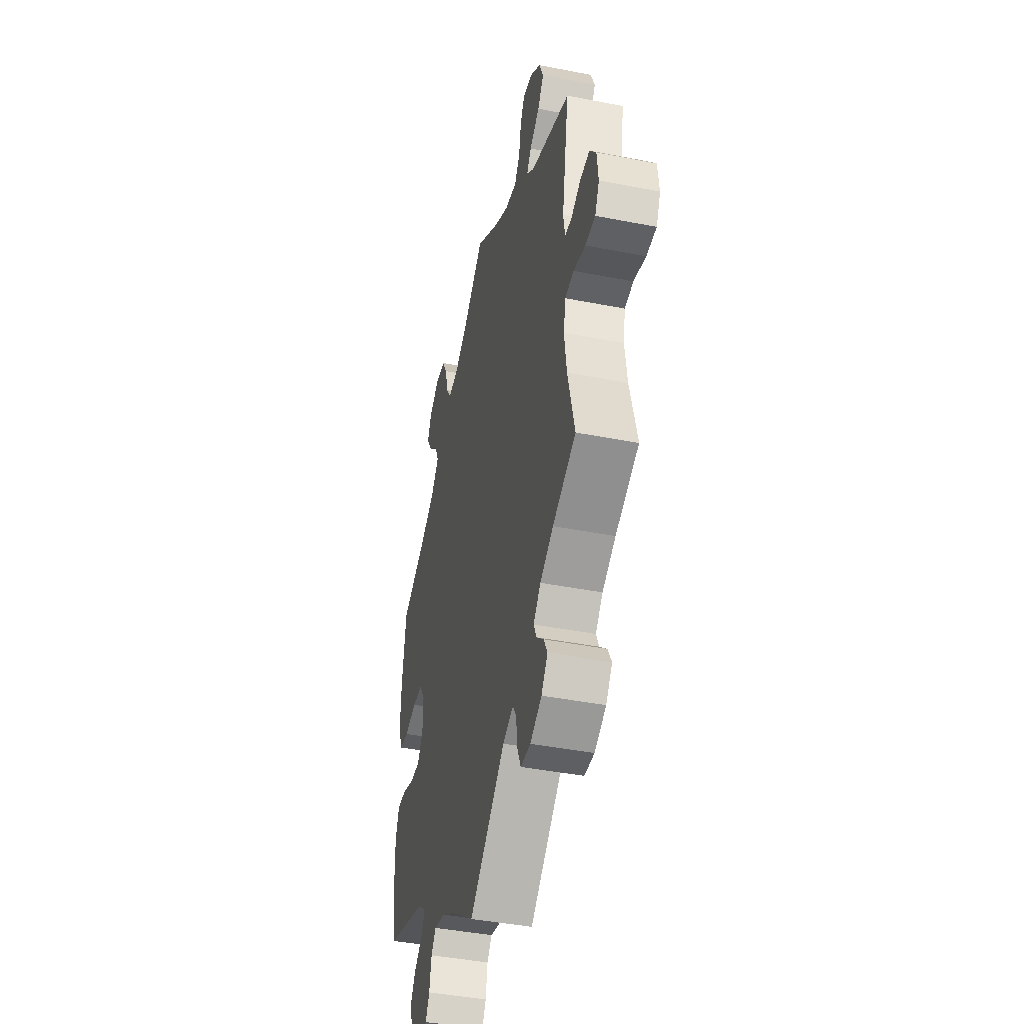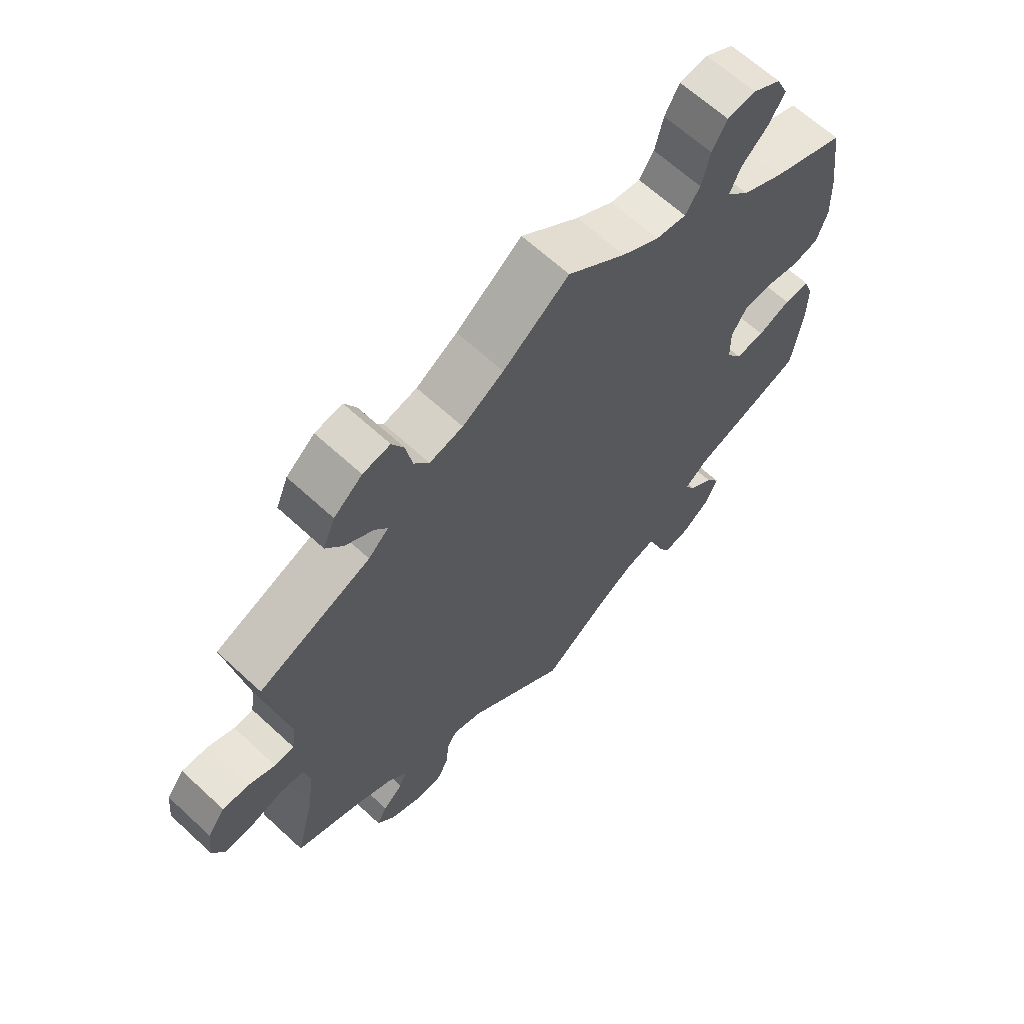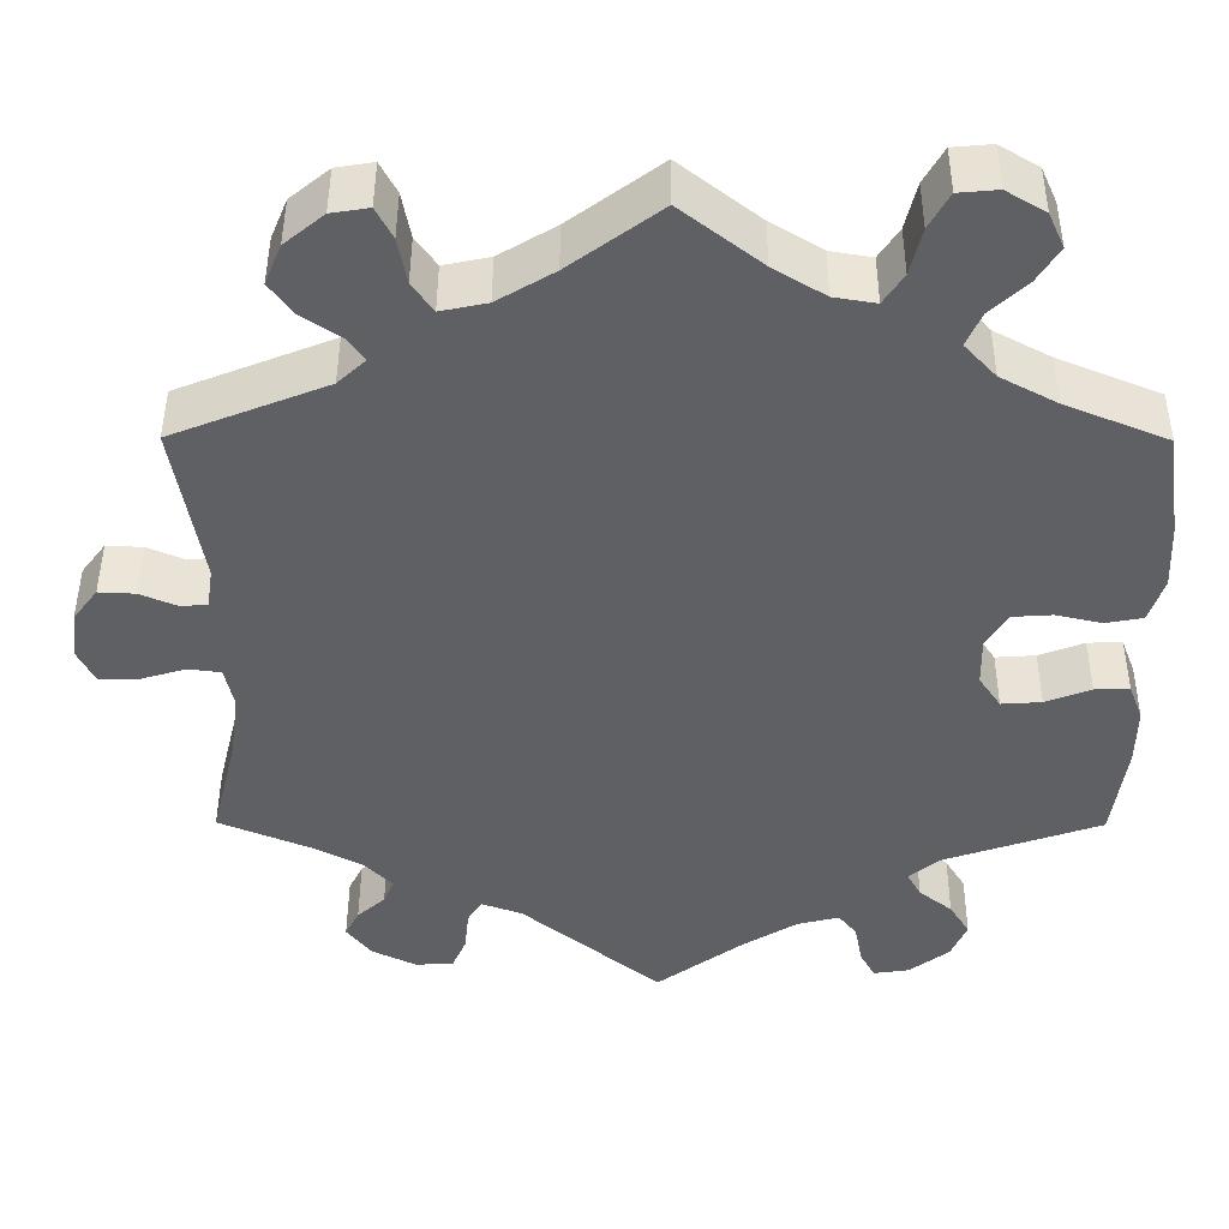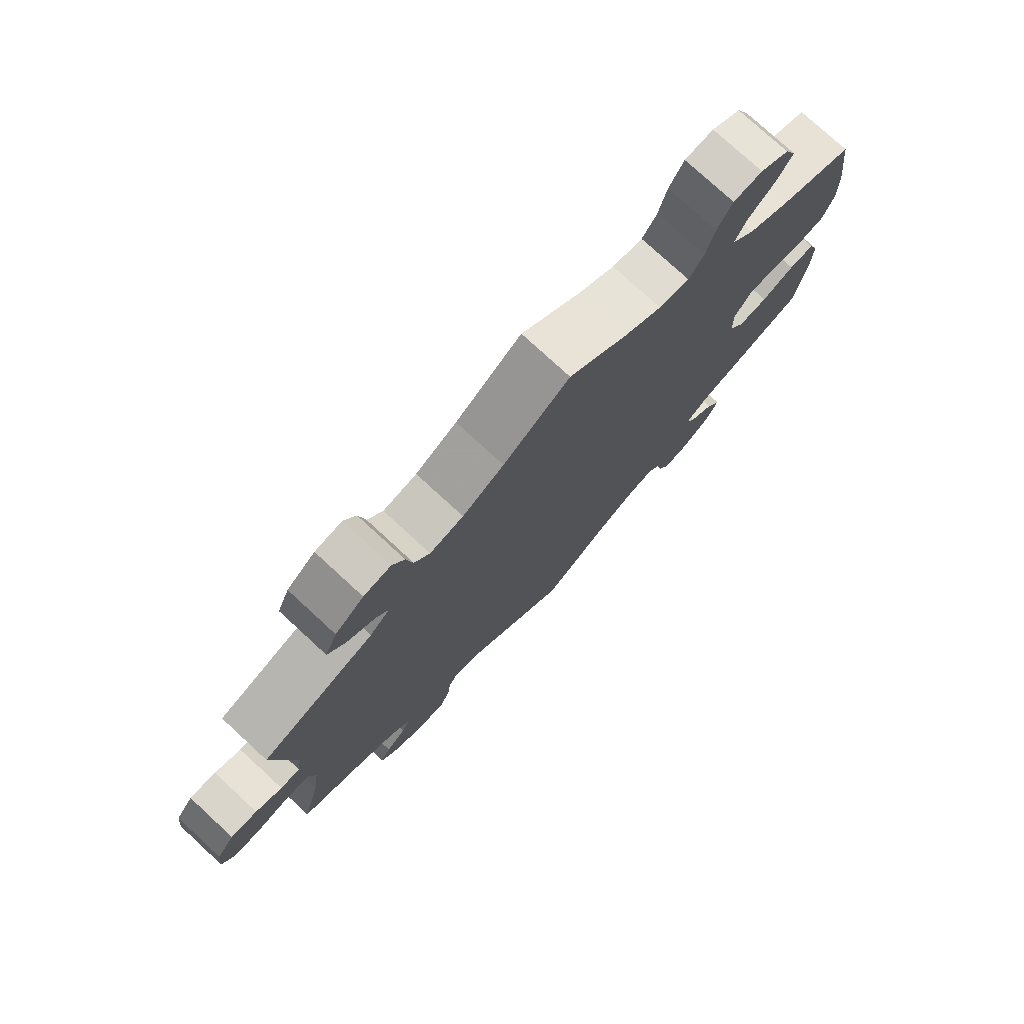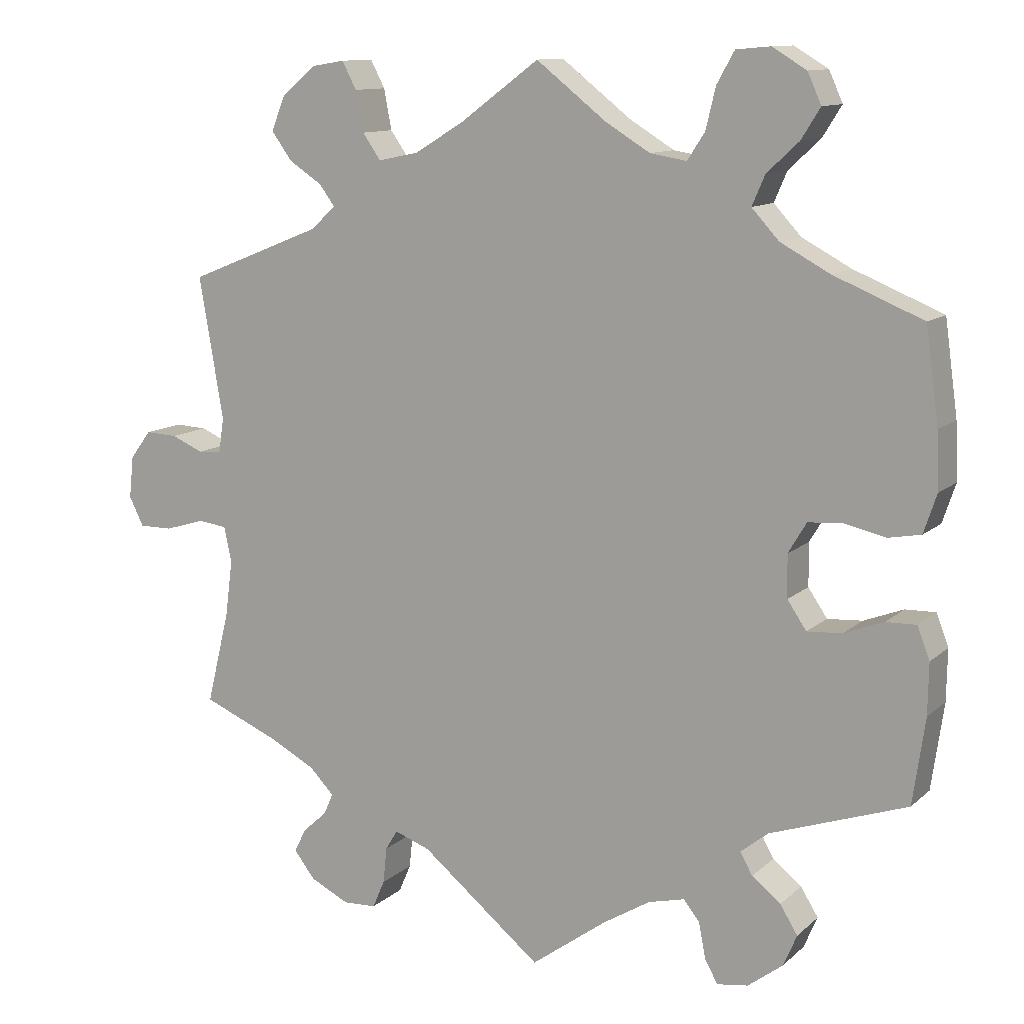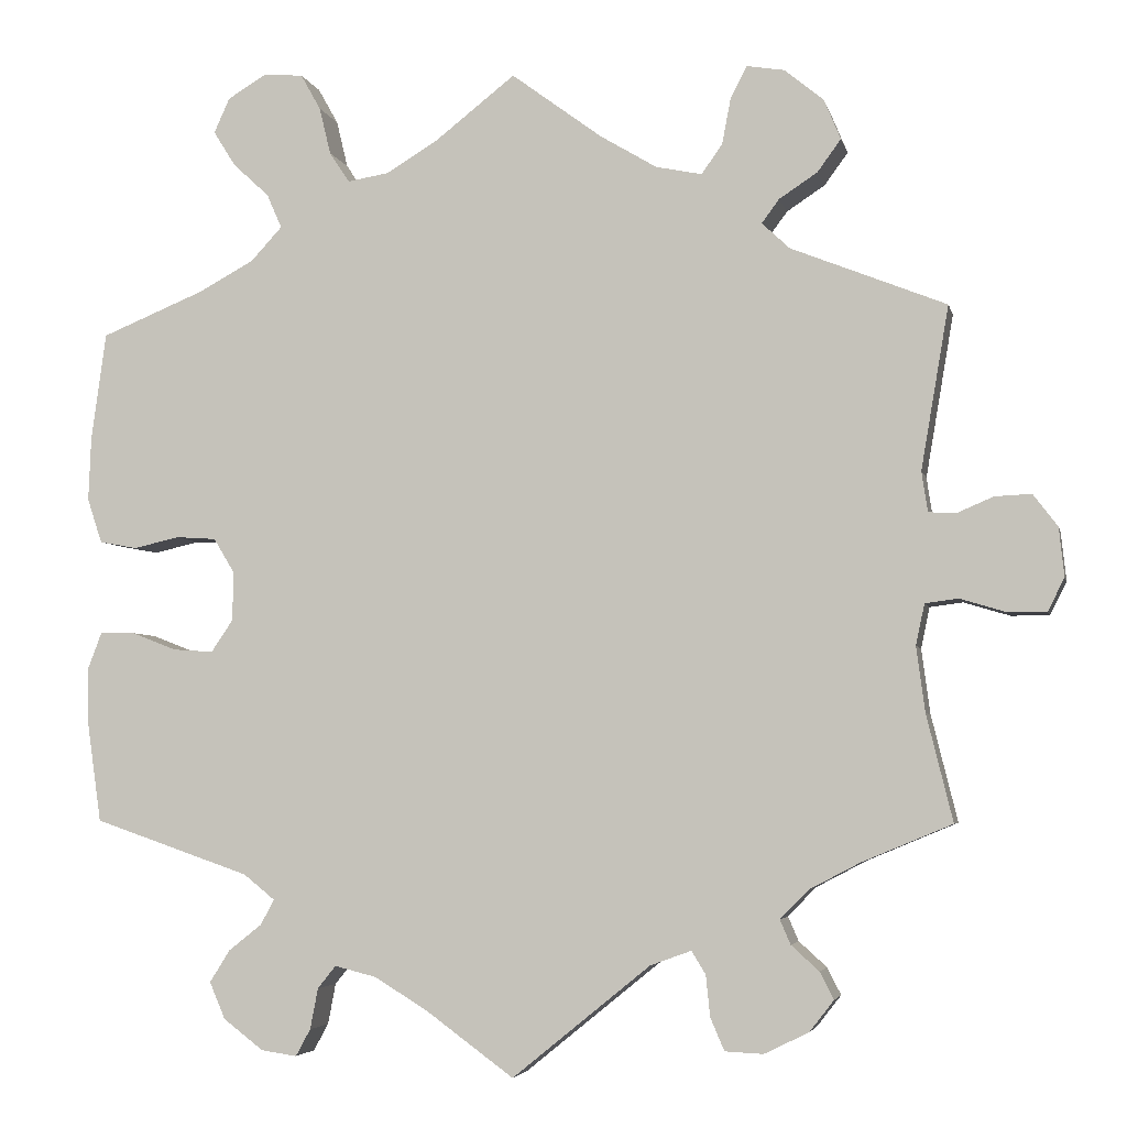
<metadata>
{"format":"obj","ext":"obj","renderer":"f3d","projection":"perspective","resolution":1024,"background":"white","views":[{"elev":-42.9,"azim":76.9,"up":"+Z"},{"elev":64.9,"azim":132.9,"up":"+Z"},{"elev":45.1,"azim":-179.8,"up":"+Z"},{"elev":77.0,"azim":132.7,"up":"+Z"},{"elev":11.5,"azim":-152.3,"up":"+Z"},{"elev":-4.4,"azim":12.2,"up":"+Z"}]}
</metadata>
<code>
v -0.383 0.07 0.337
v -0.318 0.07 0.372
v -0.282 0.07 0.411
v -0.299 0.07 0.45
v -0.341 0.07 0.489
v -0.366 0.07 0.529
v -0.348 0.07 0.569
v -0.303 0.07 0.596
v -0.258 0.07 0.592
v -0.235 0.07 0.551
v -0.222 0.07 0.497
v -0.199 0.07 0.462
v -0.151 0.07 0.47
v -0.092 0.07 0.506
v 0 0.07 0.578
v 0.104 0.07 0.501
v 0.169 0.07 0.462
v 0.222 0.07 0.451
v 0.246 0.07 0.485
v 0.256 0.07 0.538
v 0.275 0.07 0.574
v 0.318 0.07 0.567
v 0.363 0.07 0.53
v 0.382 0.07 0.484
v 0.355 0.07 0.447
v 0.311 0.07 0.418
v 0.291 0.07 0.391
v 0.323 0.07 0.361
v 0.501 0.07 0.29
v 0.469 0.07 0.103
v 0.476 0.07 0.057
v 0.507 0.07 0.055
v 0.549 0.07 0.073
v 0.591 0.07 0.075
v 0.619 0.07 0.038
v 0.625 0.07 -0.018
v 0.606 0.07 -0.056
v 0.562 0.07 -0.056
v 0.509 0.07 -0.04
v 0.471 0.07 -0.045
v 0.461 0.07 -0.092
v 0.471 0.07 -0.167
v 0.501 0.07 -0.289
v 0.398 0.07 -0.332
v 0.339 0.07 -0.363
v 0.307 0.07 -0.396
v 0.319 0.07 -0.424
v 0.351 0.07 -0.453
v 0.367 0.07 -0.484
v 0.339 0.07 -0.52
v 0.288 0.07 -0.545
v 0.244 0.07 -0.543
v 0.228 0.07 -0.506
v 0.223 0.07 -0.458
v 0.207 0.07 -0.432
v 0.16 0.07 -0.449
v 0.001 0.07 -0.578
v -0.099 0.07 -0.505
v -0.161 0.07 -0.467
v -0.209 0.07 -0.455
v -0.23 0.07 -0.481
v -0.239 0.07 -0.528
v -0.256 0.07 -0.559
v -0.297 0.07 -0.553
v -0.343 0.07 -0.518
v -0.361 0.07 -0.476
v -0.338 0.07 -0.439
v -0.3 0.07 -0.409
v -0.284 0.07 -0.38
v -0.32 0.07 -0.351
v -0.5 0.07 -0.289
v -0.516 0.07 -0.176
v -0.517 0.07 -0.109
v -0.501 0.07 -0.067
v -0.461 0.07 -0.068
v -0.409 0.07 -0.088
v -0.363 0.07 -0.091
v -0.338 0.07 -0.054
v -0.337 0.07 0.002
v -0.361 0.07 0.042
v -0.407 0.07 0.045
v -0.46 0.07 0.033
v -0.503 0.07 0.041
v -0.52 0.07 0.092
v -0.517 0.07 0.166
v -0.5 0.07 0.289
v -0.383 0 0.337
v -0.318 0 0.372
v -0.282 0 0.411
v -0.299 0 0.45
v -0.341 0 0.489
v -0.366 0 0.529
v -0.348 0 0.569
v -0.303 0 0.596
v -0.258 0 0.592
v -0.235 0 0.551
v -0.222 0 0.497
v -0.199 0 0.462
v -0.151 0 0.47
v -0.092 0 0.506
v 0 0 0.578
v 0.104 0 0.501
v 0.169 0 0.462
v 0.222 0 0.451
v 0.246 0 0.485
v 0.256 0 0.538
v 0.275 0 0.574
v 0.318 0 0.567
v 0.363 0 0.53
v 0.382 0 0.484
v 0.355 0 0.447
v 0.311 0 0.418
v 0.291 0 0.391
v 0.323 0 0.361
v 0.501 0 0.29
v 0.469 0 0.103
v 0.476 0 0.057
v 0.507 0 0.055
v 0.549 0 0.073
v 0.591 0 0.075
v 0.619 0 0.038
v 0.625 0 -0.018
v 0.606 0 -0.056
v 0.562 0 -0.056
v 0.509 0 -0.04
v 0.471 0 -0.045
v 0.461 0 -0.092
v 0.471 0 -0.167
v 0.501 0 -0.289
v 0.398 0 -0.332
v 0.339 0 -0.363
v 0.307 0 -0.396
v 0.319 0 -0.424
v 0.351 0 -0.453
v 0.367 0 -0.484
v 0.339 0 -0.52
v 0.288 0 -0.545
v 0.244 0 -0.543
v 0.228 0 -0.506
v 0.223 0 -0.458
v 0.207 0 -0.432
v 0.16 0 -0.449
v 0.001 0 -0.578
v -0.099 0 -0.505
v -0.161 0 -0.467
v -0.209 0 -0.455
v -0.23 0 -0.481
v -0.239 0 -0.528
v -0.256 0 -0.559
v -0.297 0 -0.553
v -0.343 0 -0.518
v -0.361 0 -0.476
v -0.338 0 -0.439
v -0.3 0 -0.409
v -0.284 0 -0.38
v -0.32 0 -0.351
v -0.5 0 -0.289
v -0.516 0 -0.176
v -0.517 0 -0.109
v -0.501 0 -0.067
v -0.461 0 -0.068
v -0.409 0 -0.088
v -0.363 0 -0.091
v -0.338 0 -0.054
v -0.337 0 0.002
v -0.361 0 0.042
v -0.407 0 0.045
v -0.46 0 0.033
v -0.503 0 0.041
v -0.52 0 0.092
v -0.517 0 0.166
v -0.5 0 0.289
f 85 86 1
f 84 85 1 2
f 81 82 83 84
f 80 81 84 2
f 79 80 2 3
f 78 79 3
f 73 74 75 76
f 73 76 77
f 70 71 72 73
f 69 70 73 77
f 65 66 67 68
f 65 68 69
f 64 65 69
f 61 62 63 64
f 60 61 64 69
f 59 60 69 77
f 56 57 58
f 55 56 58 59
f 51 52 53 54
f 51 54 55
f 50 51 55
f 47 48 49 50
f 46 47 50 55
f 45 46 55 59
f 42 43 44
f 41 42 44 45
f 40 41 45 59
f 36 37 38 39
f 36 39 40
f 35 36 40
f 32 33 34 35
f 31 32 35 40
f 30 31 40 59
f 28 29 30 59
f 23 24 25 26
f 23 26 27
f 22 23 27
f 19 20 21 22
f 18 19 22 27
f 17 18 27 28
f 14 15 16
f 13 14 16 17
f 12 13 17 28
f 8 9 10 11
f 8 11 12
f 7 8 12
f 4 5 6 7
f 3 4 7 12
f 78 3 12 28
f 28 59 77 78
f 87 172 171
f 88 87 171 170
f 170 169 168 167
f 88 170 167 166
f 89 88 166 165
f 89 165 164
f 162 161 160 159
f 163 162 159
f 159 158 157 156
f 163 159 156 155
f 154 153 152 151
f 155 154 151
f 155 151 150
f 150 149 148 147
f 155 150 147 146
f 163 155 146 145
f 144 143 142
f 145 144 142 141
f 140 139 138 137
f 141 140 137
f 141 137 136
f 136 135 134 133
f 141 136 133 132
f 145 141 132 131
f 130 129 128
f 131 130 128 127
f 145 131 127 126
f 125 124 123 122
f 126 125 122
f 126 122 121
f 121 120 119 118
f 126 121 118 117
f 145 126 117 116
f 145 116 115 114
f 112 111 110 109
f 113 112 109
f 113 109 108
f 108 107 106 105
f 113 108 105 104
f 114 113 104 103
f 102 101 100
f 103 102 100 99
f 114 103 99 98
f 97 96 95 94
f 98 97 94
f 98 94 93
f 93 92 91 90
f 98 93 90 89
f 114 98 89 164
f 164 163 145 114
f 1 87 88 2
f 2 88 89 3
f 3 89 90 4
f 4 90 91 5
f 5 91 92 6
f 6 92 93 7
f 7 93 94 8
f 8 94 95 9
f 9 95 96 10
f 10 96 97 11
f 11 97 98 12
f 12 98 99 13
f 13 99 100 14
f 14 100 101 15
f 15 101 102 16
f 16 102 103 17
f 17 103 104 18
f 18 104 105 19
f 19 105 106 20
f 20 106 107 21
f 21 107 108 22
f 22 108 109 23
f 23 109 110 24
f 24 110 111 25
f 25 111 112 26
f 26 112 113 27
f 27 113 114 28
f 28 114 115 29
f 29 115 116 30
f 30 116 117 31
f 31 117 118 32
f 32 118 119 33
f 33 119 120 34
f 34 120 121 35
f 35 121 122 36
f 36 122 123 37
f 37 123 124 38
f 38 124 125 39
f 39 125 126 40
f 40 126 127 41
f 41 127 128 42
f 42 128 129 43
f 43 129 130 44
f 44 130 131 45
f 45 131 132 46
f 46 132 133 47
f 47 133 134 48
f 48 134 135 49
f 49 135 136 50
f 50 136 137 51
f 51 137 138 52
f 52 138 139 53
f 53 139 140 54
f 54 140 141 55
f 55 141 142 56
f 56 142 143 57
f 57 143 144 58
f 58 144 145 59
f 59 145 146 60
f 60 146 147 61
f 61 147 148 62
f 62 148 149 63
f 63 149 150 64
f 64 150 151 65
f 65 151 152 66
f 66 152 153 67
f 67 153 154 68
f 68 154 155 69
f 69 155 156 70
f 70 156 157 71
f 71 157 158 72
f 72 158 159 73
f 73 159 160 74
f 74 160 161 75
f 75 161 162 76
f 76 162 163 77
f 77 163 164 78
f 78 164 165 79
f 79 165 166 80
f 80 166 167 81
f 81 167 168 82
f 82 168 169 83
f 83 169 170 84
f 84 170 171 85
f 85 171 172 86
f 86 172 87 1

</code>
